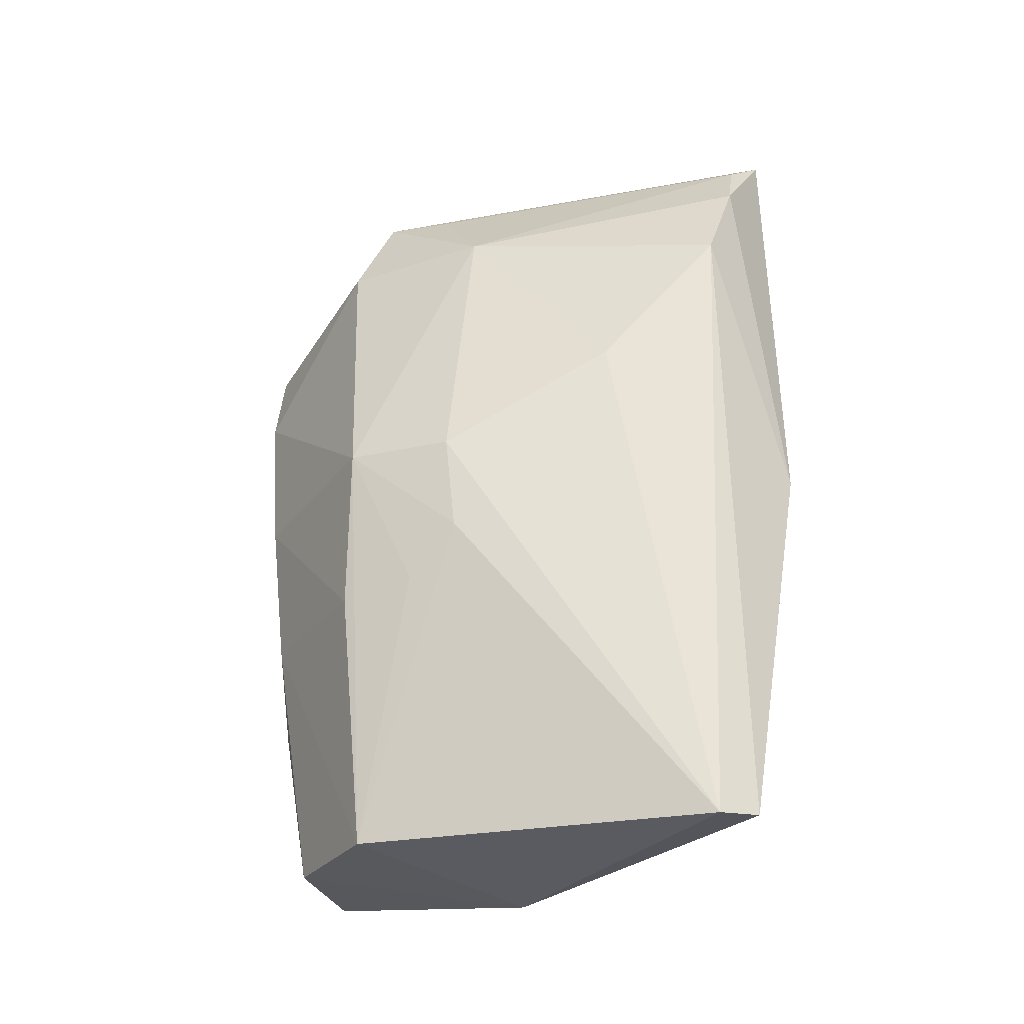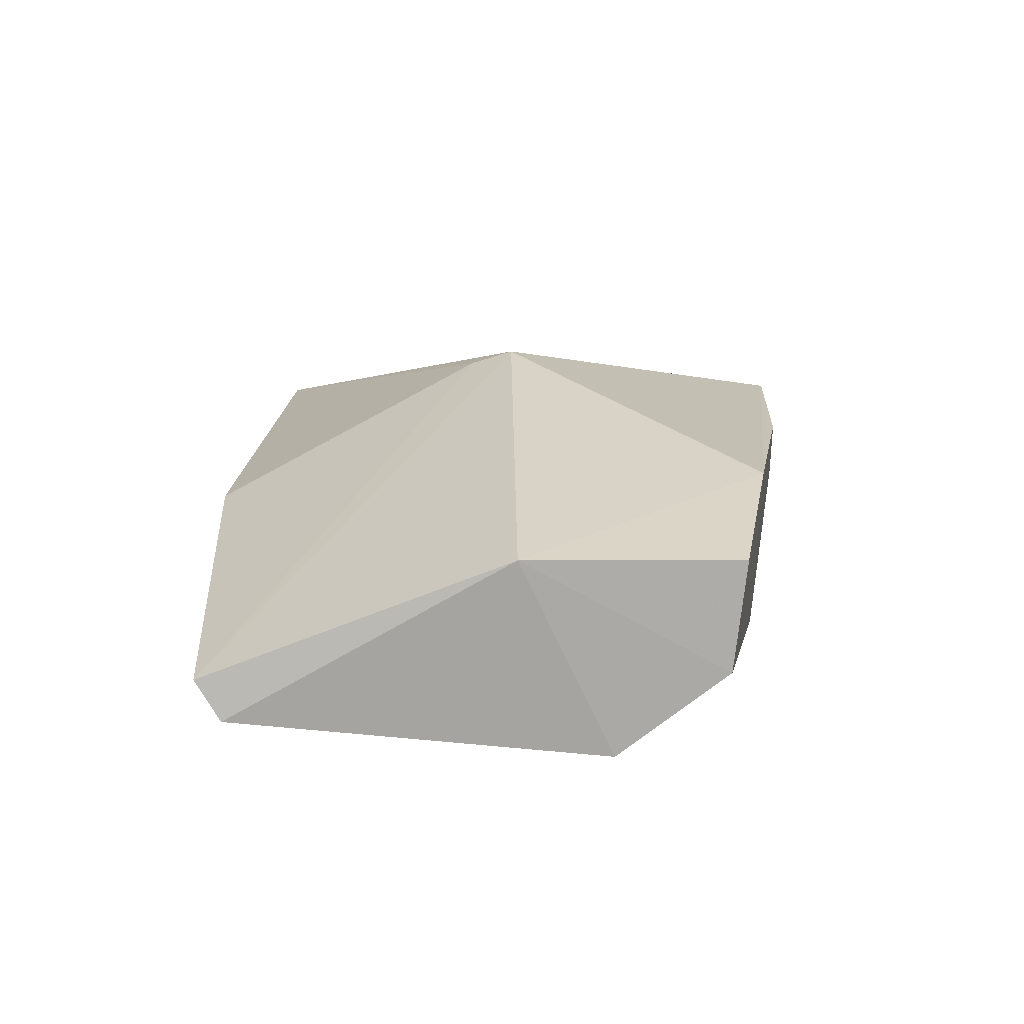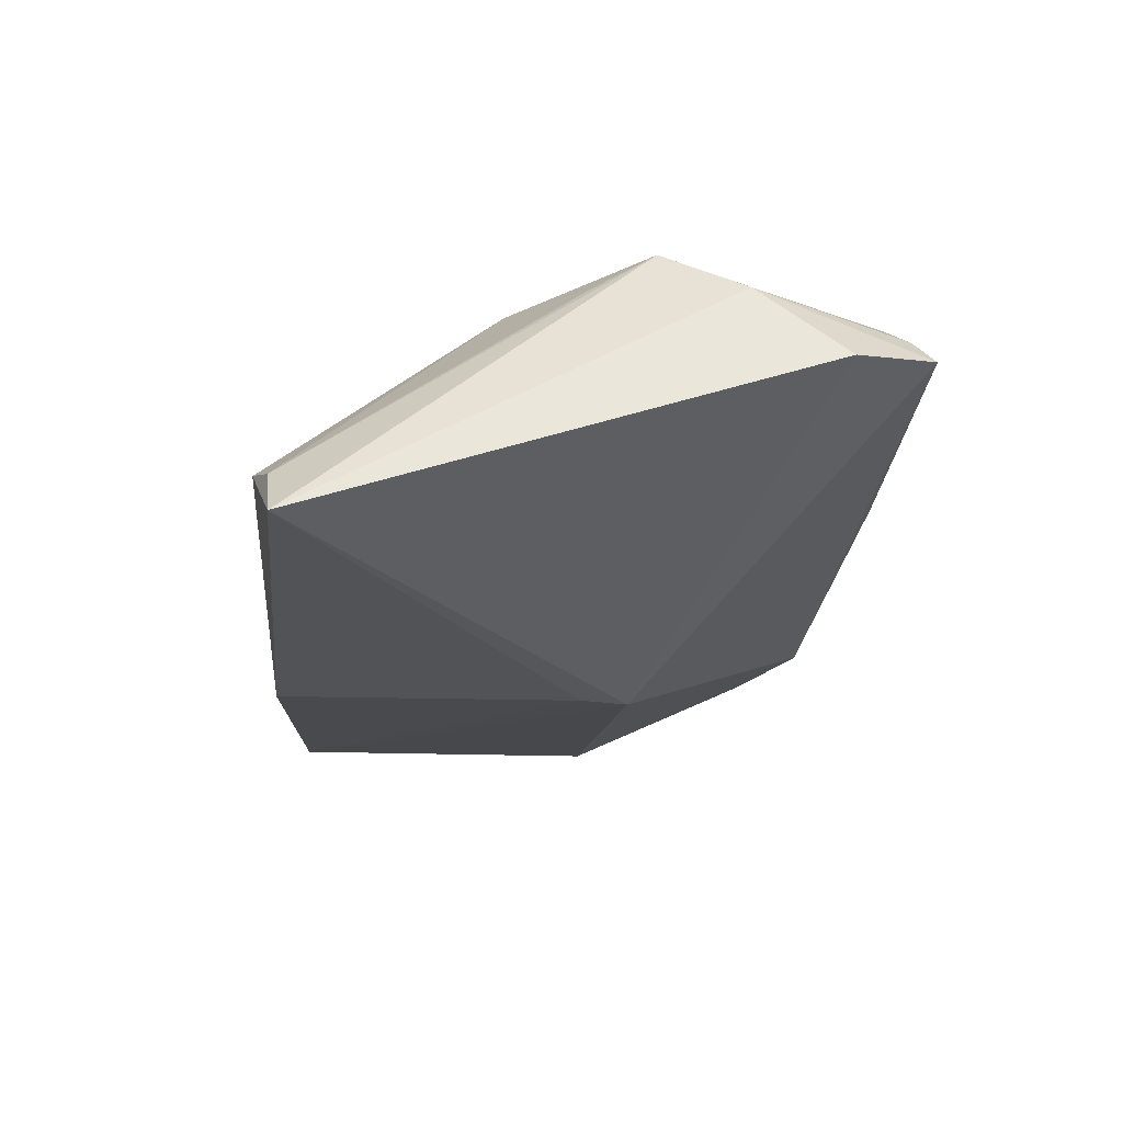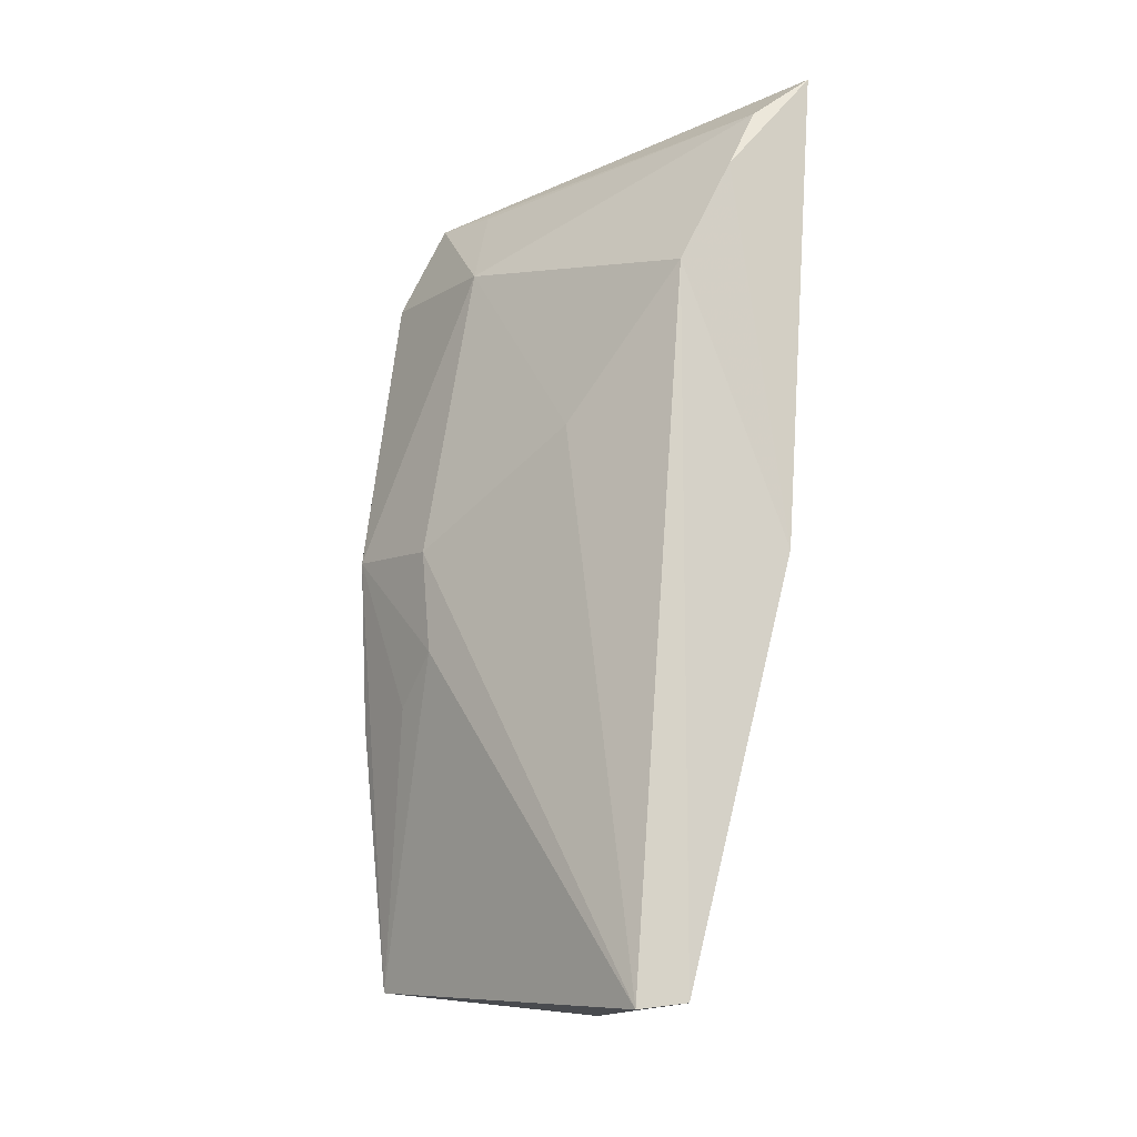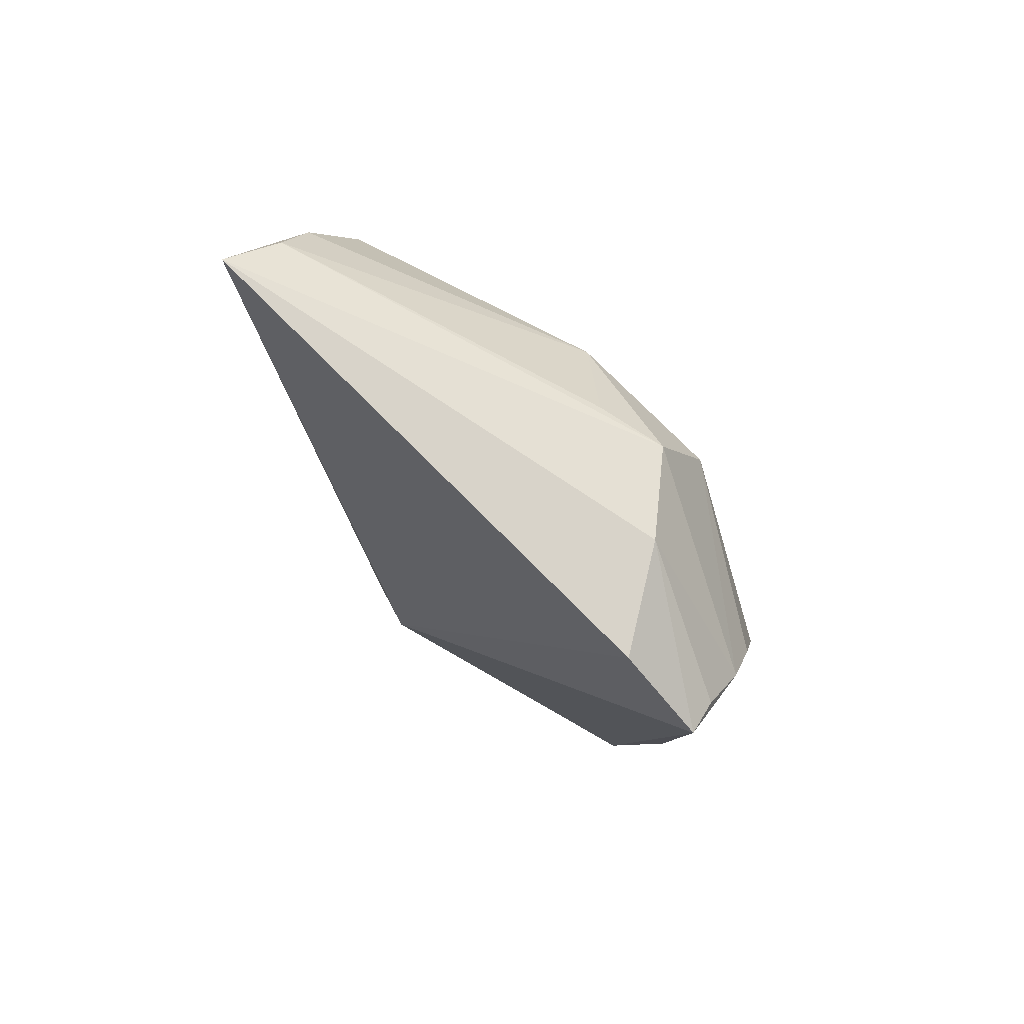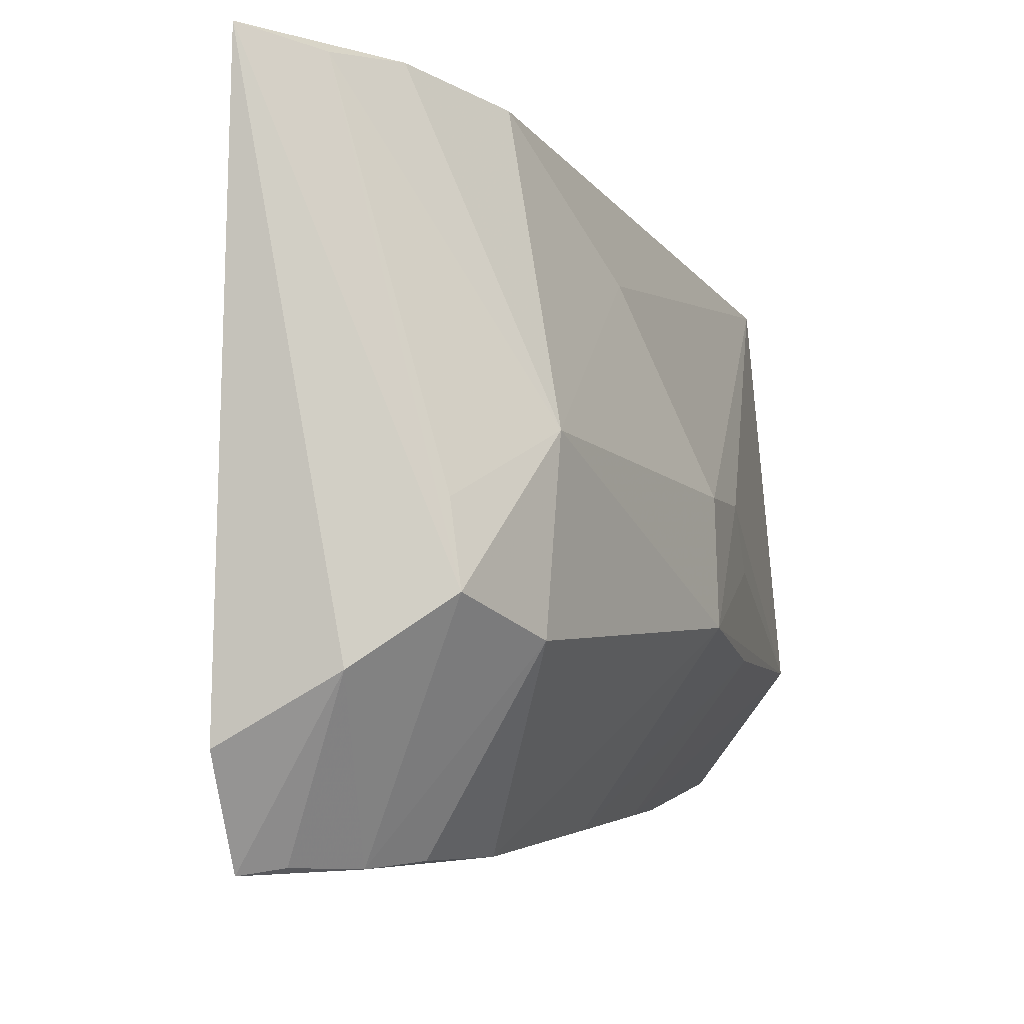
<metadata>
{"format":"obj","ext":"obj","renderer":"f3d","projection":"perspective","resolution":1024,"background":"white","views":[{"elev":-28.4,"azim":-65.6,"up":"+Y"},{"elev":-79.4,"azim":89.0,"up":"+Y"},{"elev":62.8,"azim":67.5,"up":"+Y"},{"elev":-10.4,"azim":-35.6,"up":"+Y"},{"elev":76.6,"azim":131.6,"up":"+Y"},{"elev":-9.9,"azim":-163.5,"up":"+Z"}]}
</metadata>
<code>
v -0.01098 0.1151 0.04311
v -0.003903 0.08519 0.02327
v -0.009222 0.112 0.006801
v -0.008969 0.1079 0.0007533
v -0.02693 0.05451 0.01612
v -0.02215 0.05413 0.04334
v -0.01373 0.0545 0.007926
v -0.02416 0.104 0.0126
v -0.01517 0.08202 0.04521
v -0.0207 0.08383 0.004077
v -0.01001 0.06598 0.005727
v -0.01369 0.05294 0.02267
v -0.02159 0.1102 0.01437
v -0.02121 0.1008 0.042
v -0.004965 0.08624 0.02624
v -0.02126 0.05478 0.008684
v -0.01677 0.1009 0.001711
v -0.02892 0.0841 0.01555
v -0.02479 0.05374 0.04152
v -0.01615 0.1119 0.01052
v -0.0249 0.1038 0.02354
v -0.01764 0.1078 0.04271
v -0.021 0.07319 0.005494
v -0.01359 0.08816 0.00234
v -0.01443 0.1039 0.001187
v -0.01866 0.09517 0.002124
v -0.02851 0.07694 0.02389
v -0.01498 0.112 0.04213
v -0.02048 0.066 0.006257
v -0.02807 0.07266 0.01493
v -0.009888 0.08811 0.002206
v -0.01139 0.1069 0.001184
v -0.02832 0.07347 0.02033
v -0.02483 0.09089 0.03446
v -0.02866 0.08378 0.02323
v -0.02092 0.11 0.01918
f 1 2 3
f 3 2 4
f 11 4 2
f 12 2 6
f 12 11 2
f 12 7 11
f 14 6 9
f 15 9 6
f 15 6 2
f 15 2 1
f 15 1 9
f 16 12 5
f 16 7 12
f 19 12 6
f 19 5 12
f 19 6 14
f 20 13 1
f 20 1 3
f 20 3 4
f 21 13 8
f 21 8 18
f 22 14 9
f 22 9 1
f 22 21 14
f 23 16 5
f 25 17 8
f 25 8 13
f 25 13 20
f 26 10 18
f 26 25 24
f 26 17 25
f 26 18 8
f 26 8 17
f 27 5 19
f 28 22 1
f 28 1 13
f 28 21 22
f 29 7 16
f 29 16 23
f 29 26 24
f 29 23 10
f 29 10 26
f 29 24 11
f 29 11 7
f 30 18 10
f 30 10 23
f 30 23 5
f 30 5 18
f 31 4 11
f 31 11 24
f 31 25 4
f 31 24 25
f 32 25 20
f 32 20 4
f 32 4 25
f 33 27 18
f 33 18 5
f 33 5 27
f 34 19 14
f 34 14 21
f 35 21 18
f 35 18 27
f 35 34 21
f 35 27 19
f 35 19 34
f 36 28 13
f 36 13 21
f 36 21 28

</code>
